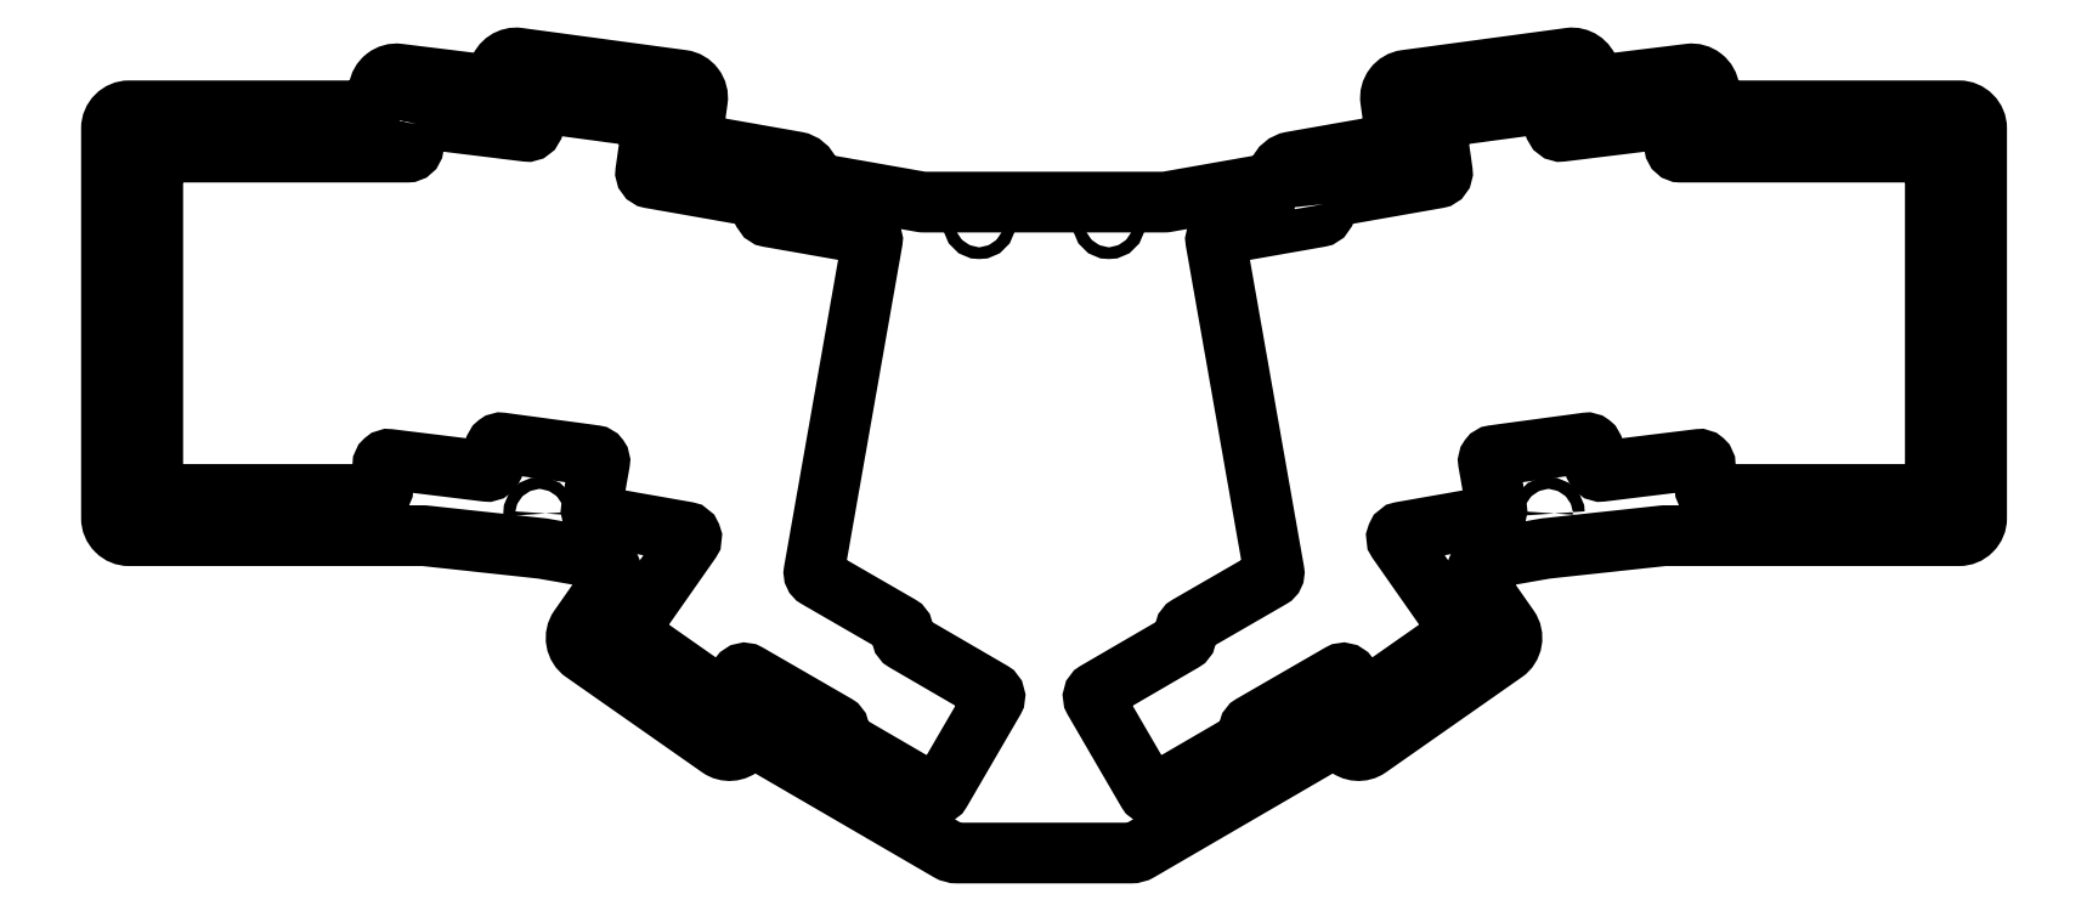
<metadata>
{"format":"dxf","ext":"dxf","renderer":"ezdxf+matplotlib","layout":"modelspace","background":"white","min_lineweight":24,"dpi":150}
</metadata>
<code>
0
SECTION
2
ENTITIES
0
CIRCLE
8
0
10
-50.01
20
138.2
30
0
40
1
210
0
220
0
230
1
0
CIRCLE
8
0
10
76.28
20
27.29
30
0
40
1
210
0
220
0
230
1
0
CIRCLE
8
0
10
259.5
20
73.07
30
0
40
1
210
0
220
0
230
1
0
CIRCLE
8
0
10
259.5
20
138.2
30
0
40
1
210
0
220
0
230
1
0
CIRCLE
8
0
10
190.3
20
73.35
30
0
40
1
210
0
220
0
230
1
0
CIRCLE
8
0
10
19.14
20
73.35
30
0
40
1
210
0
220
0
230
1
0
CIRCLE
8
0
10
93.74
20
122.7
30
0
40
1
210
0
220
0
230
1
0
CIRCLE
8
0
10
15.12
20
143.5
30
0
40
1
210
0
220
0
230
1
0
CIRCLE
8
0
10
115.7
20
122.7
30
0
40
1
210
0
220
0
230
1
0
CIRCLE
8
0
10
194.4
20
143.5
30
0
40
1
210
0
220
0
230
1
0
LWPOLYLINE
8
0
90
54
70
1
43
0
10
152.1
20
125.8
42
-0.4142
10
152.9
20
127
10
171.5
20
130.3
42
0.404
10
172.3
20
131.4
10
171.2
20
139.5
42
-0.4158
10
172.1
20
140.6
10
189.9
20
143
42
-0.4127
10
191
20
142.2
10
191.5
20
139.1
42
0.4091
10
192.6
20
138.2
10
210.2
20
140.4
42
-0.4142
10
211.3
20
139.5
10
211.8
20
135.6
42
0.3789
10
212.8
20
134.7
10
255
20
134.7
42
-0.4142
10
256
20
133.7
10
256
20
77.57
42
-0.4142
10
255
20
76.57
10
217.9
20
76.57
42
-0.4142
10
216.9
20
77.57
10
216.9
20
81.53
42
0.4505
10
215.8
20
82.52
10
199.4
20
80.5
42
-0.4141
10
198.3
20
81.37
10
197.9
20
84.44
42
0.4176
10
196.8
20
85.31
10
181
20
83.18
42
0.426
10
180.2
20
82.02
10
181.6
20
74.06
42
-0.4142
10
180.7
20
72.9
10
165.4
20
70.2
42
0.5486
10
164.8
20
68.64
10
175
20
54.03
42
-0.4142
10
174.7
20
52.64
10
160
20
42.31
42
-0.4142
10
158.6
20
42.56
10
156.3
20
45.82
42
0.3889
10
155
20
46.11
10
140
20
37.45
42
0.3944
10
139.6
20
36.15
42
-0.3935
10
139.2
20
34.84
10
123.7
20
25.79
42
-0.4142
10
122.3
20
26.15
10
113.2
20
41.71
42
-0.4142
10
113.6
20
43.08
10
128.4
20
51.66
42
0.3939
10
128.8
20
52.97
42
-0.3948
10
129.2
20
54.28
10
143.3
20
62.44
42
0.3153
10
143.8
20
63.48
10
133.9
20
119.6
42
-0.4142
10
134.7
20
120.7
10
151.5
20
123.7
42
0.4142
10
152.3
20
124.8
0
LWPOLYLINE
8
0
90
54
70
1
43
0
10
-1.794
20
139.5
42
-0.4142
10
-0.6798
20
140.4
10
16.92
20
138.2
42
0.4091
10
18.03
20
139.1
10
18.47
20
142.2
42
-0.4127
10
19.59
20
143
10
37.43
20
140.6
42
-0.4158
10
38.29
20
139.5
10
37.15
20
131.4
42
0.404
10
37.97
20
130.3
10
56.54
20
127
42
-0.4142
10
57.36
20
125.8
10
57.18
20
124.8
42
0.4142
10
57.99
20
123.7
10
74.78
20
120.7
42
-0.4142
10
75.6
20
119.6
10
65.71
20
63.48
42
0.3153
10
66.19
20
62.44
10
80.32
20
54.28
42
-0.3948
10
80.72
20
52.97
42
0.3939
10
81.12
20
51.66
10
95.88
20
43.08
42
-0.4142
10
96.24
20
41.71
10
87.19
20
26.15
42
-0.4142
10
85.82
20
25.79
10
70.26
20
34.84
42
-0.3935
10
69.86
20
36.15
42
0.3944
10
69.47
20
37.45
10
54.47
20
46.11
42
0.3889
10
53.15
20
45.82
10
50.87
20
42.56
42
-0.4142
10
49.48
20
42.31
10
34.74
20
52.64
42
-0.4142
10
34.49
20
54.03
10
44.72
20
68.64
42
0.5486
10
44.07
20
70.2
10
28.73
20
72.9
42
-0.4142
10
27.92
20
74.06
10
29.33
20
82.02
42
0.426
10
28.48
20
83.18
10
12.72
20
85.31
42
0.4176
10
11.6
20
84.44
10
11.22
20
81.37
42
-0.4141
10
10.1
20
80.5
10
-6.338
20
82.52
42
0.4505
10
-7.459
20
81.53
10
-7.46
20
77.57
42
-0.4142
10
-8.46
20
76.57
10
-45.51
20
76.57
42
-0.4142
10
-46.51
20
77.57
10
-46.51
20
133.7
42
-0.4142
10
-45.51
20
134.7
10
-3.27
20
134.7
42
0.3789
10
-2.277
20
135.6
0
CIRCLE
8
0
10
-50.01
20
73.07
30
0
40
1
210
0
220
0
230
1
0
CIRCLE
8
0
10
133.2
20
27.29
30
0
40
1
210
0
220
0
230
1
0
LWPOLYLINE
8
0
90
66
70
1
43
0
10
144.5
20
131.1
42
-0.2681
10
146.8
20
133
10
161.7
20
135.7
42
0.404
10
164.2
20
139
10
163.6
20
143.5
42
-0.4158
10
166.1
20
146.9
10
193.9
20
150.6
42
-0.3772
10
197.2
20
148.4
42
0.3738
10
200.5
20
146.2
10
214.3
20
147.9
42
-0.4142
10
217.6
20
145.3
10
217.7
20
144.3
42
0.3789
10
220.7
20
141.7
10
260
20
141.7
42
-0.4142
10
263
20
138.7
10
263
20
72.57
42
-0.4142
10
260
20
69.57
10
210.1
20
69.57
42
0.02701
10
209.8
20
69.56
10
189.9
20
67.4
42
0.0166
10
189.7
20
67.38
10
180.5
20
65.75
42
0.5486
10
178.6
20
61.08
10
183.6
20
53.95
42
-0.4142
10
182.9
20
49.77
10
159.8
20
33.65
42
-0.3607
10
156
20
33.96
42
0.3371
10
152.4
20
34.41
10
121
20
16.12
42
-0.1324
10
119.5
20
15.72
10
90.03
20
15.72
42
-0.1324
10
88.52
20
16.12
10
57.07
20
34.41
42
0.3371
10
53.47
20
33.96
42
-0.3607
10
49.65
20
33.65
10
26.63
20
49.77
42
-0.4142
10
25.89
20
53.95
10
30.88
20
61.08
42
0.5486
10
28.94
20
65.75
10
19.74
20
67.38
42
0.0166
10
19.54
20
67.4
10
-0.2987
20
69.56
42
0.02701
10
-0.6221
20
69.57
10
-50.51
20
69.57
42
-0.4142
10
-53.51
20
72.57
10
-53.51
20
138.7
42
-0.4142
10
-50.51
20
141.7
10
-11.23
20
141.7
42
0.3789
10
-8.255
20
144.3
10
-8.133
20
145.3
42
-0.4142
10
-4.79
20
147.9
10
8.995
20
146.2
42
0.3738
10
12.26
20
148.4
42
-0.3772
10
15.56
20
150.6
10
43.35
20
146.9
42
-0.4158
10
45.92
20
143.5
10
45.29
20
139
42
0.404
10
47.74
20
135.7
10
62.68
20
133
42
-0.2681
10
64.98
20
131.1
42
0.2681
10
67.28
20
129.2
10
83.89
20
126.2
42
0.04365
10
84.41
20
126.2
10
125.1
20
126.2
42
0.04365
10
125.6
20
126.2
10
142.2
20
129.2
42
0.2681
0
ENDSEC
0
EOF

</code>
